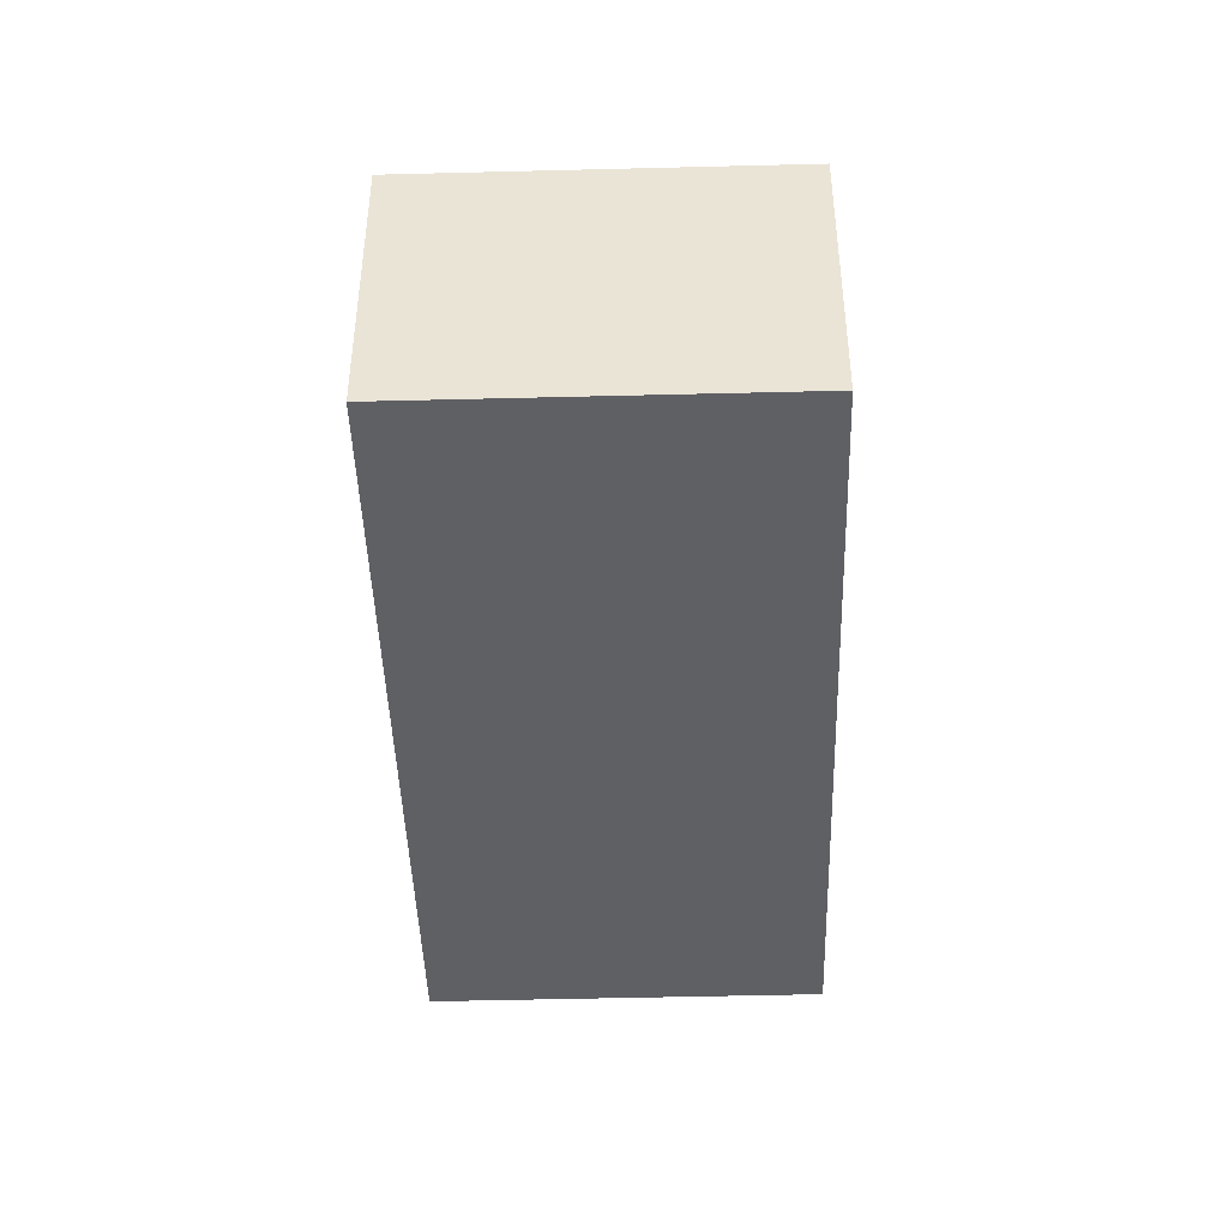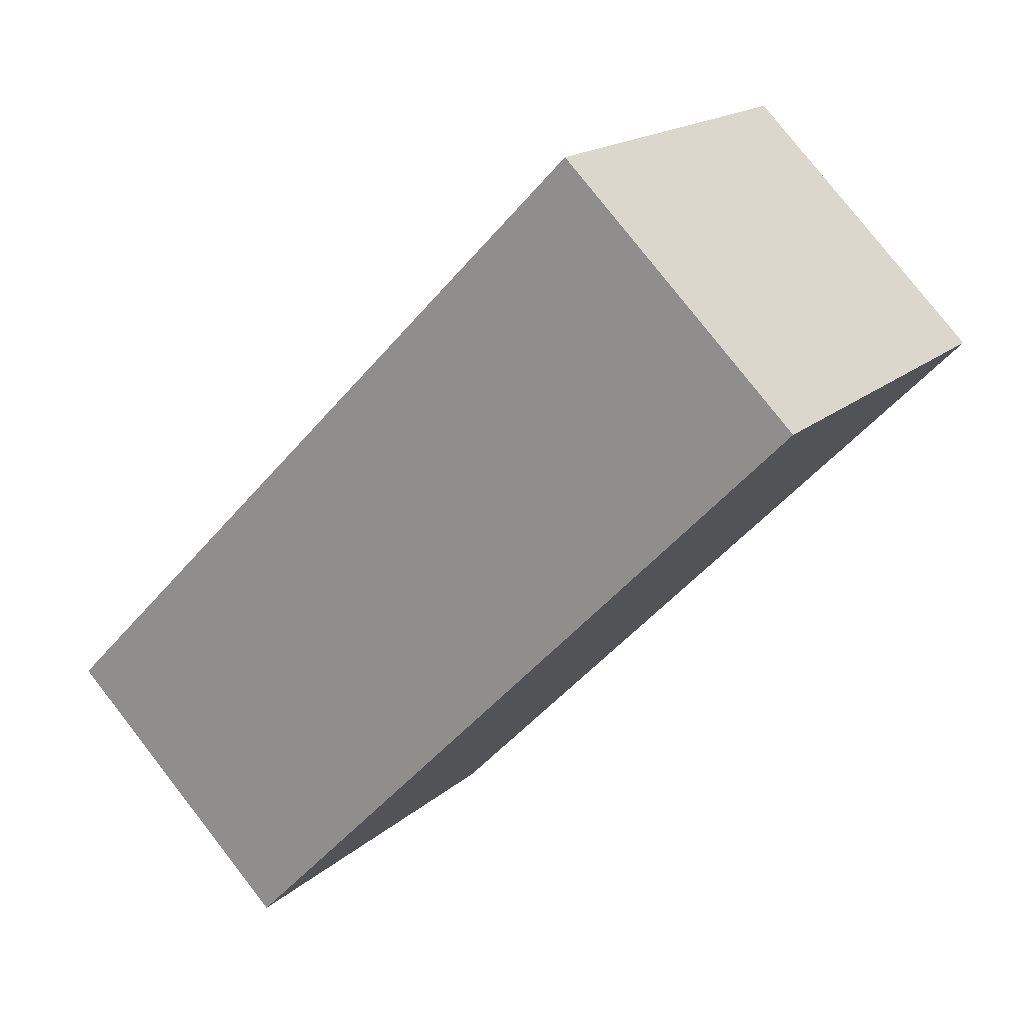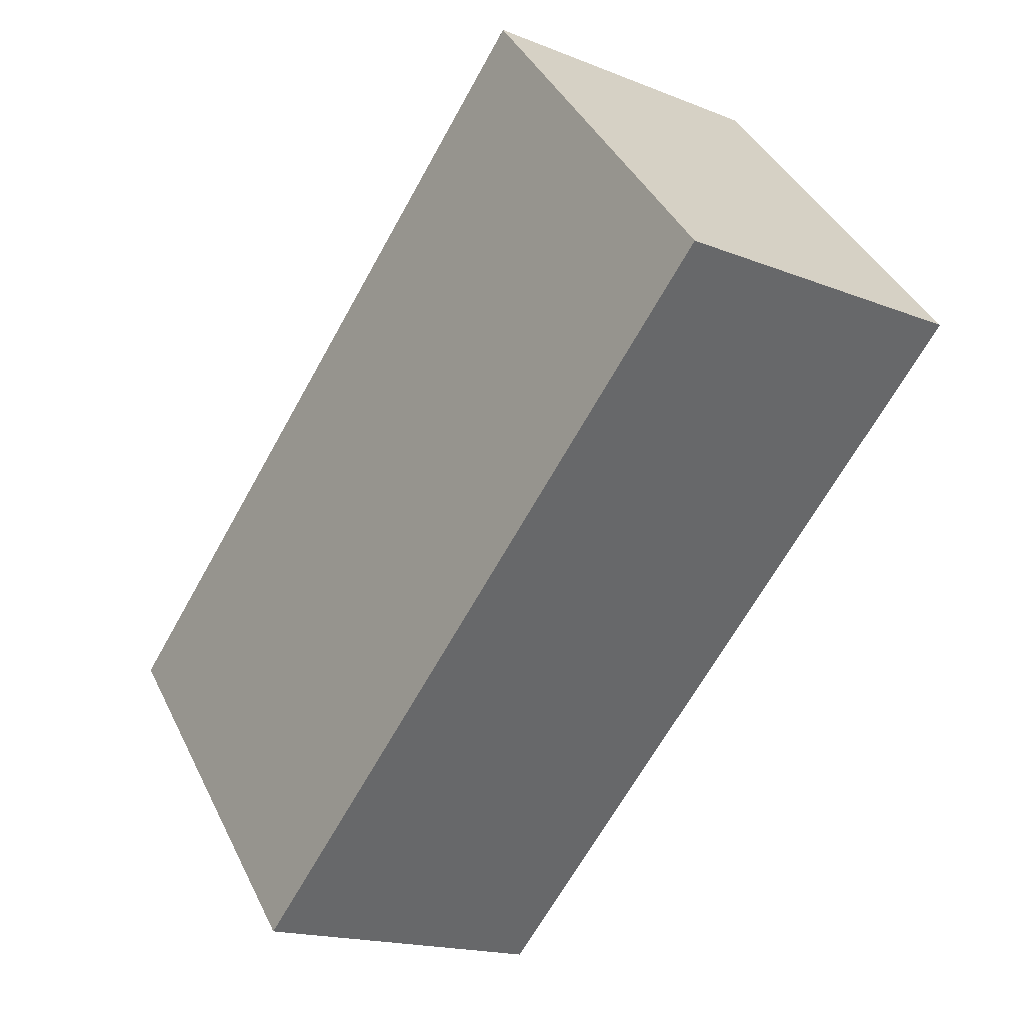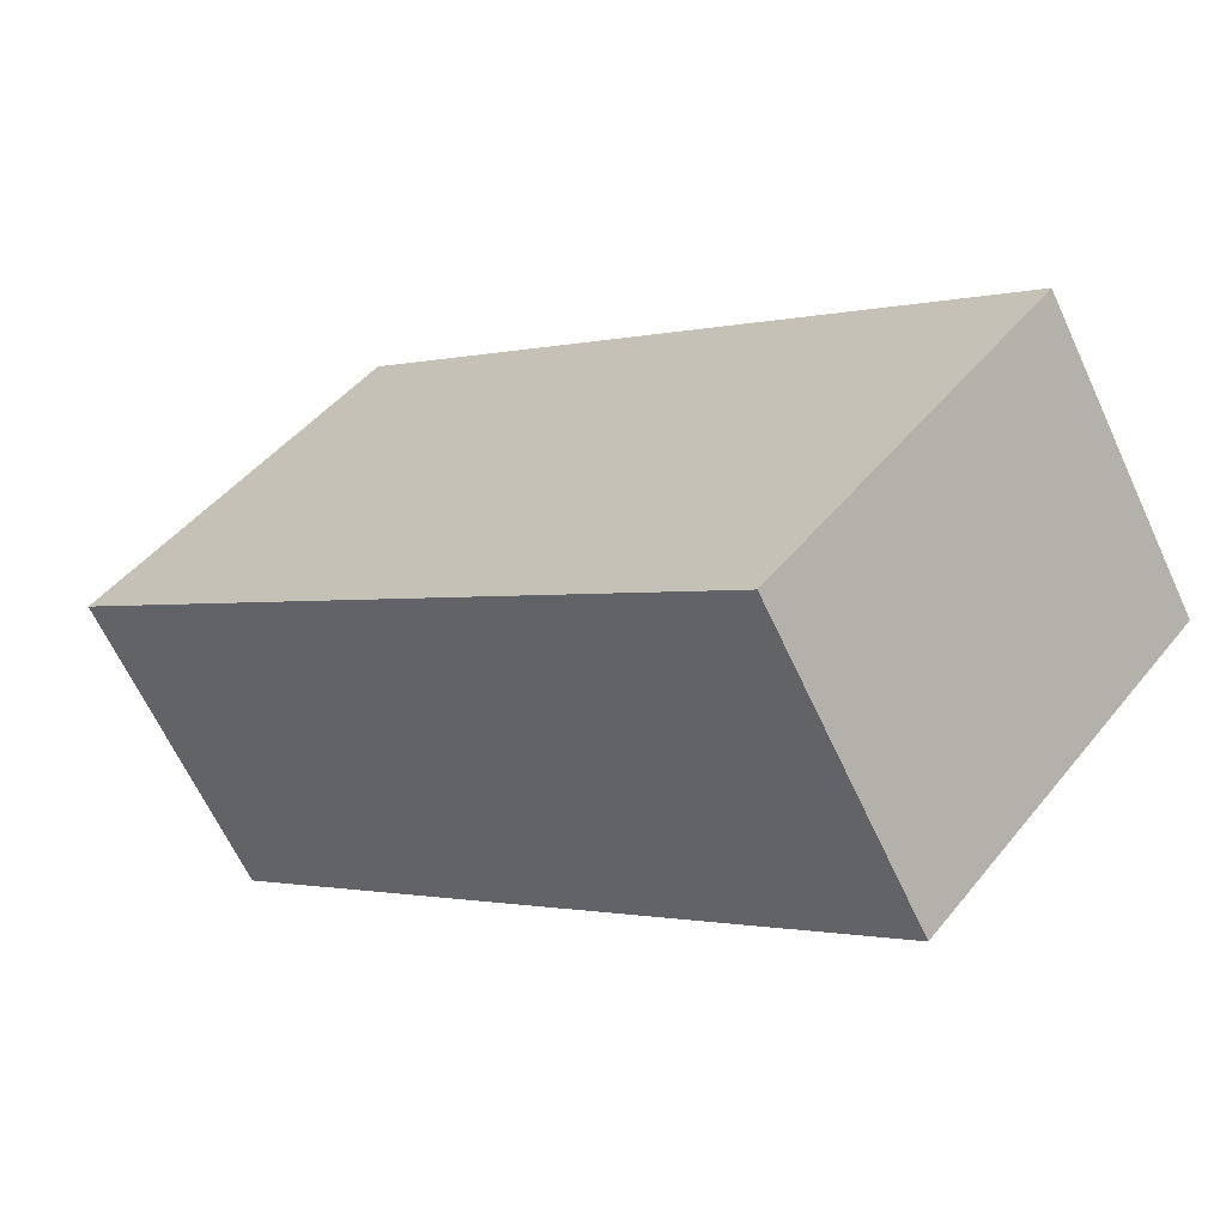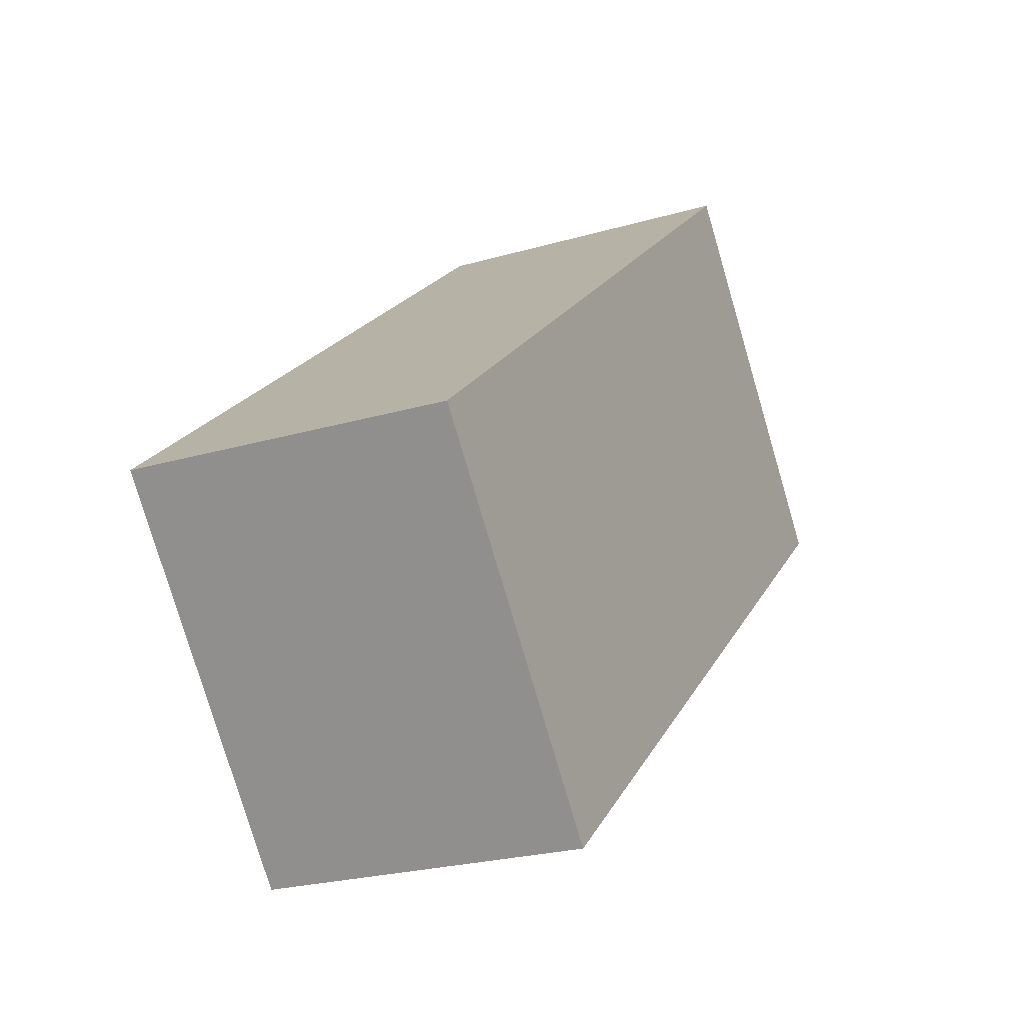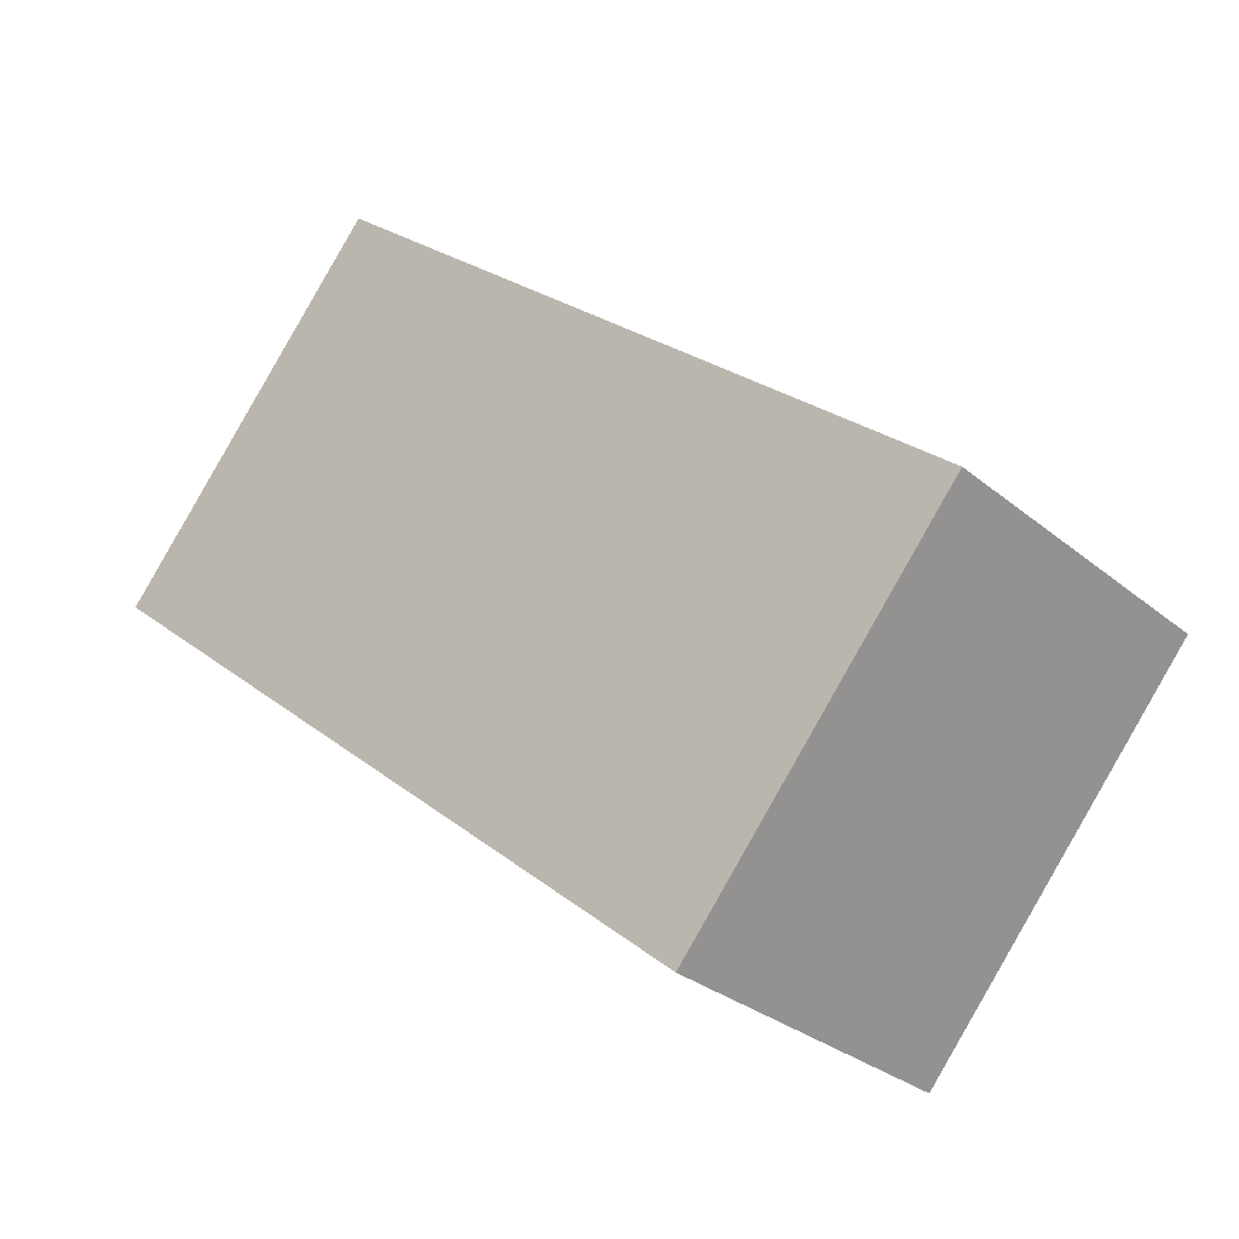
<metadata>
{"format":"obj","ext":"obj","renderer":"f3d","projection":"perspective","resolution":1024,"background":"white","views":[{"elev":-44.7,"azim":-48.2,"up":"+Y"},{"elev":79.4,"azim":142.0,"up":"+Z"},{"elev":-17.1,"azim":-128.8,"up":"+Z"},{"elev":-64.5,"azim":24.8,"up":"+Z"},{"elev":-23.9,"azim":115.9,"up":"+Z"},{"elev":-29.7,"azim":39.8,"up":"+Z"}]}
</metadata>
<code>
v  1.936 2.293 2.298
v  0 0 0
v  1.936 -1.407e-16 2.298
v  4.882e-05 2.293 -7.272e-05
v  6.519 9.588e-17 -1.566
v  6.519 2.293 -1.566
v  4.592 2.364e-16 -3.861
v  4.592 2.293 -3.861
g defaultobject
f 1 2 3
f 2 1 4
f 5 1 3
f 1 5 6
f 7 6 5
f 6 7 8
f 4 7 2
f 7 4 8
f 2 5 3
f 5 2 7
f 1 8 4
f 8 1 6

</code>
